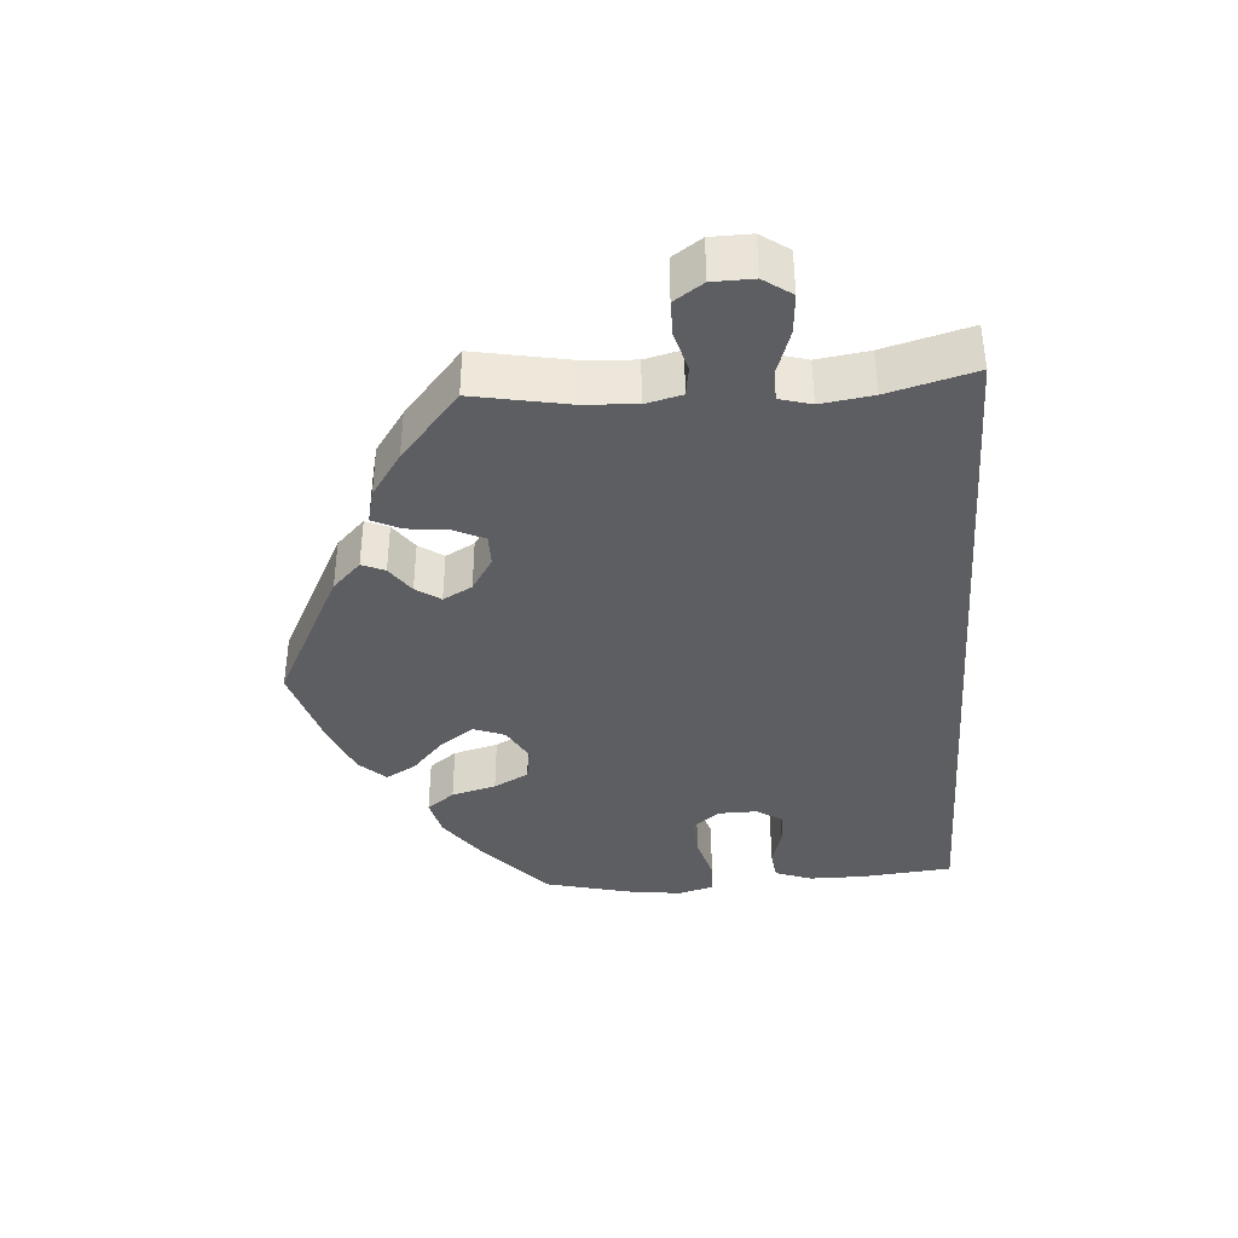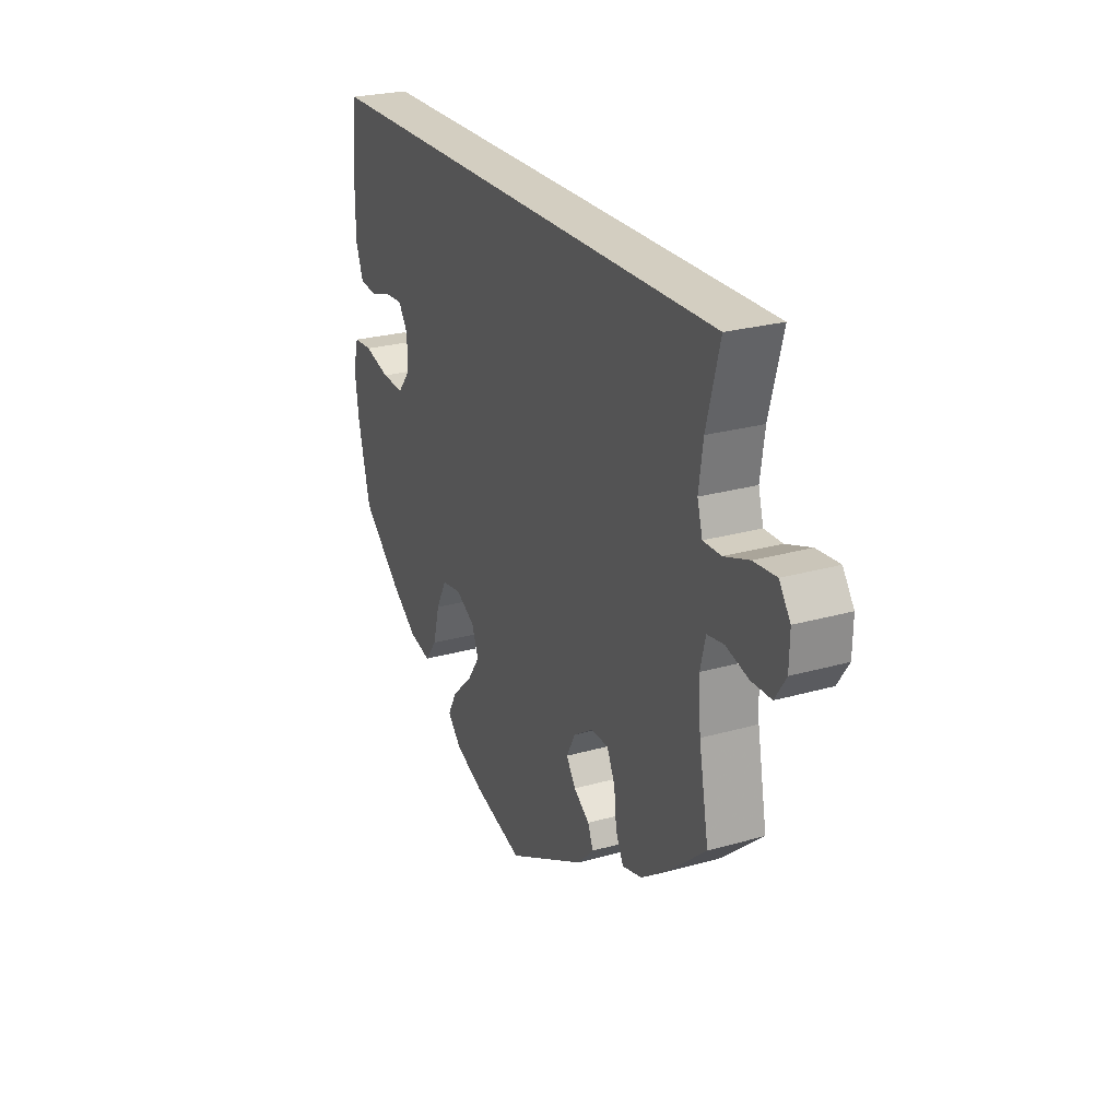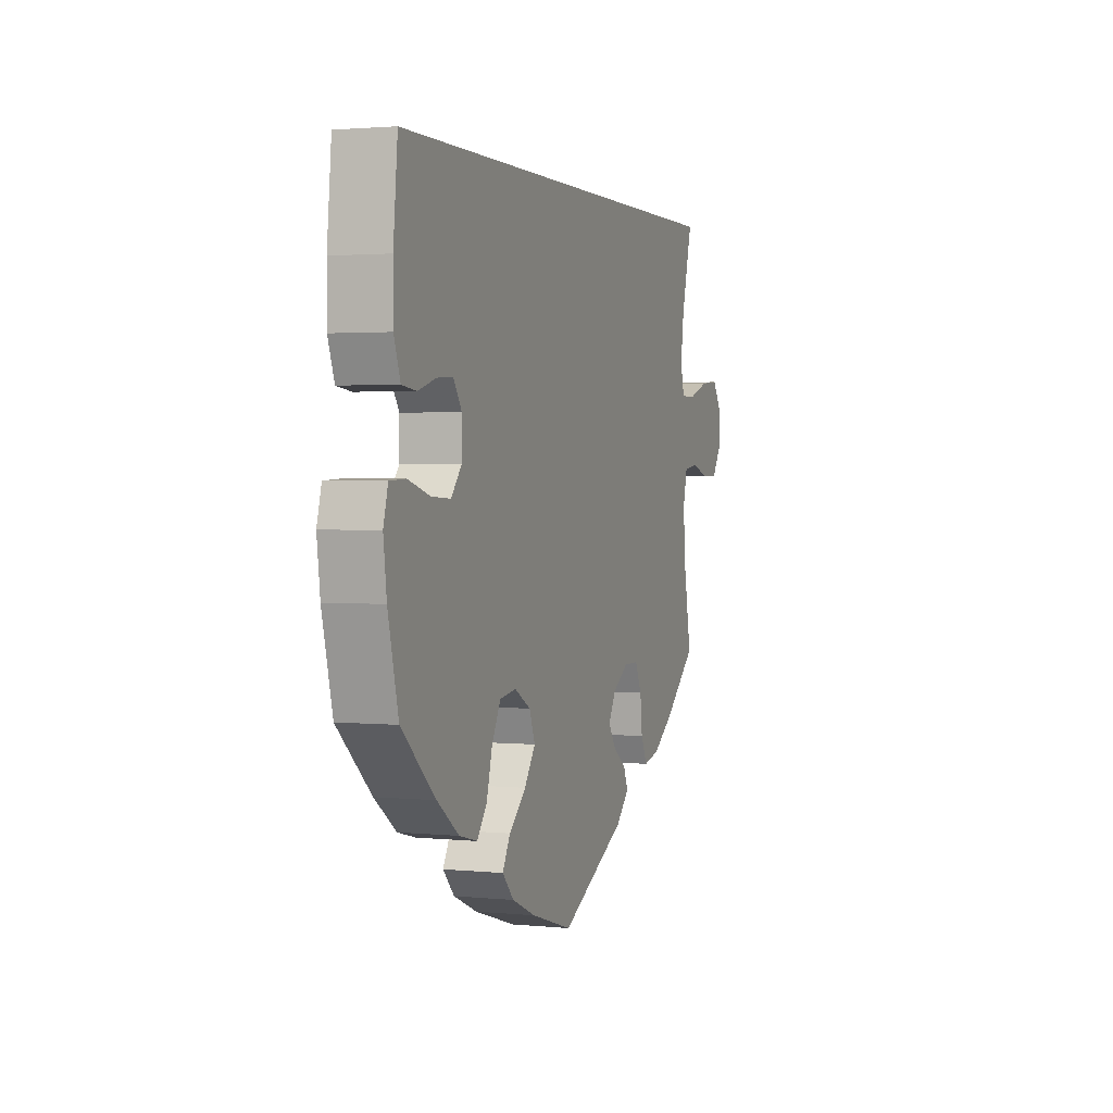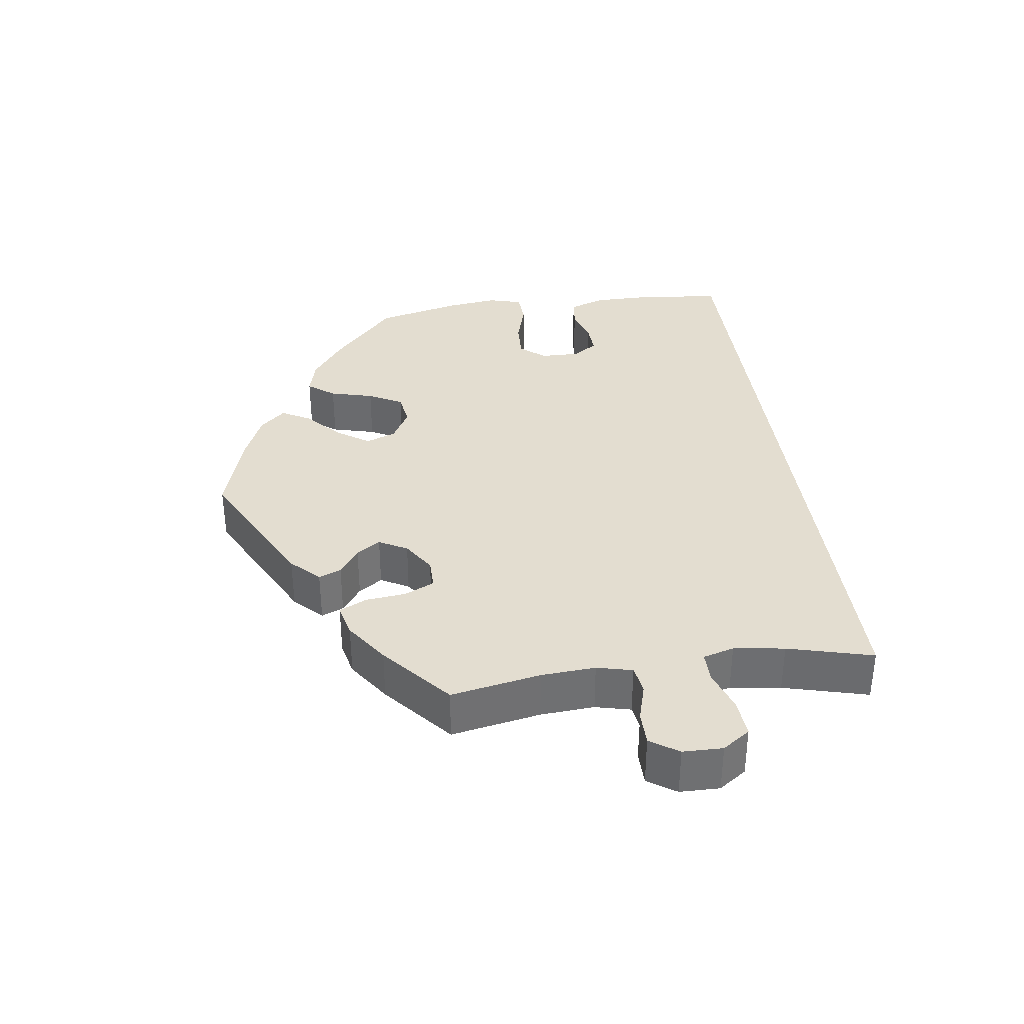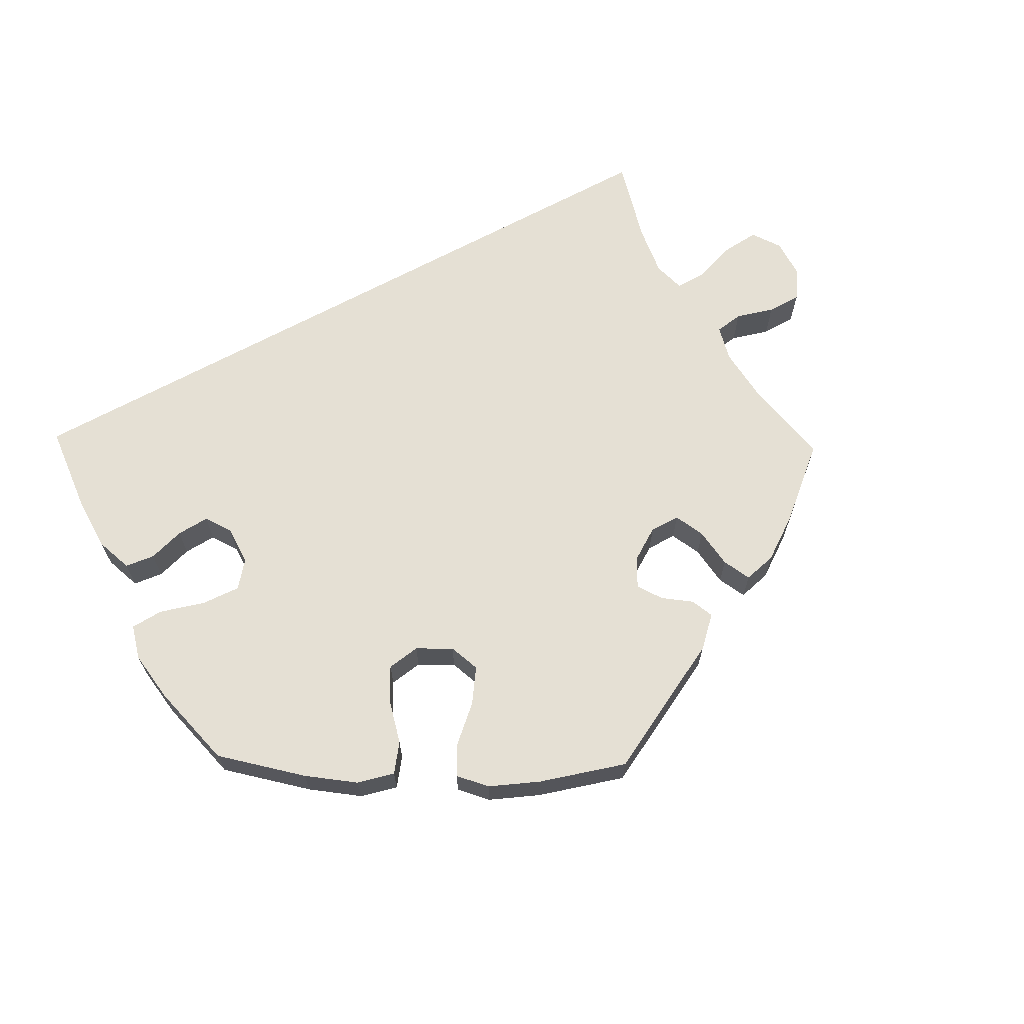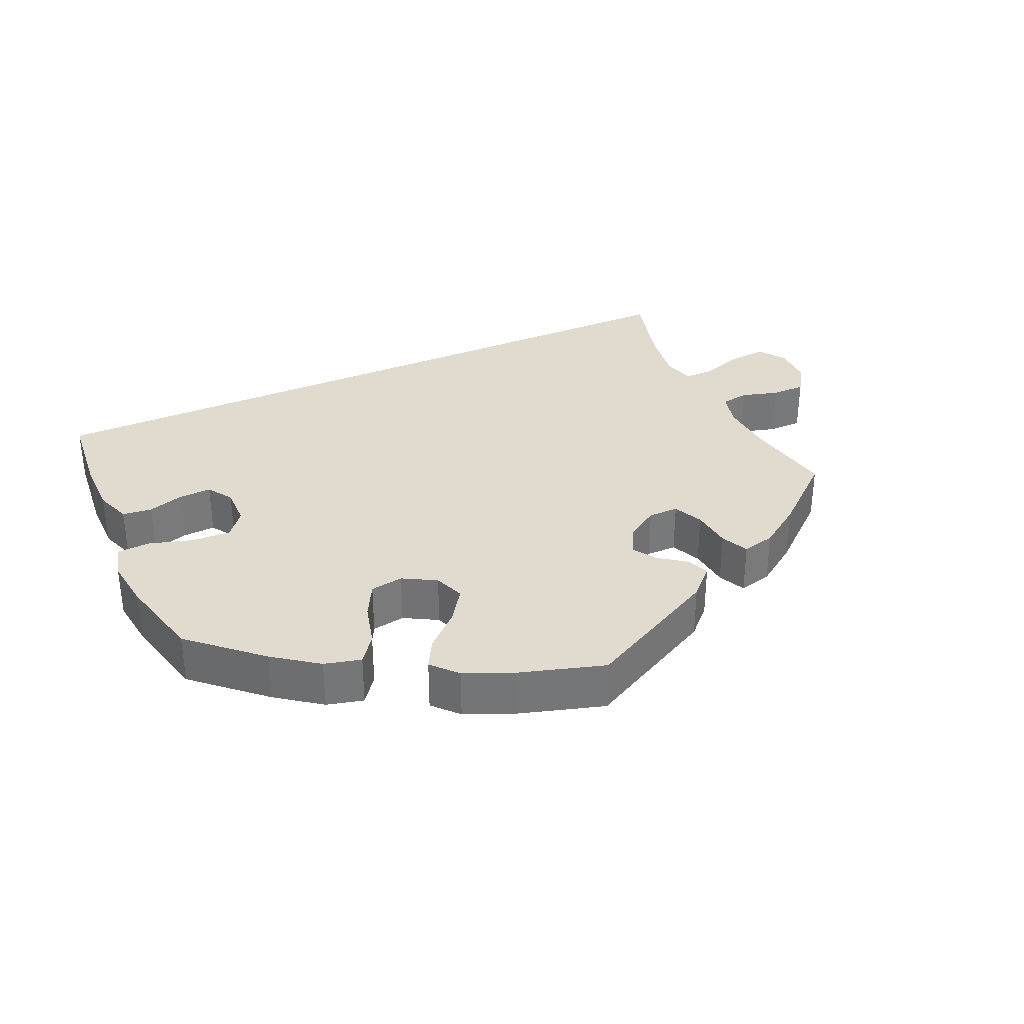
<metadata>
{"format":"obj","ext":"obj","renderer":"f3d","projection":"perspective","resolution":1024,"background":"white","views":[{"elev":-39.0,"azim":-85.9,"up":"+Y"},{"elev":24.9,"azim":-114.9,"up":"+Z"},{"elev":2.1,"azim":109.5,"up":"+Z"},{"elev":35.6,"azim":-97.9,"up":"+Y"},{"elev":65.8,"azim":151.1,"up":"+Y"},{"elev":33.7,"azim":155.6,"up":"+Y"}]}
</metadata>
<code>
v 0.406 0.07 -0.374
v 0.345 0.07 -0.419
v 0.294 0.07 -0.432
v 0.266 0.07 -0.395
v 0.25 0.07 -0.335
v 0.225 0.07 -0.288
v 0.179 0.07 -0.281
v 0.133 0.07 -0.307
v 0.117 0.07 -0.349
v 0.148 0.07 -0.394
v 0.196 0.07 -0.438
v 0.218 0.07 -0.478
v 0.186 0.07 -0.513
v 0.119 0.07 -0.542
v 0.001 0.07 -0.578
v -0.186 0.07 -0.482
v -0.224 0.07 -0.444
v -0.211 0.07 -0.413
v -0.174 0.07 -0.386
v -0.152 0.07 -0.353
v -0.173 0.07 -0.314
v -0.218 0.07 -0.285
v -0.26 0.07 -0.285
v -0.279 0.07 -0.326
v -0.285 0.07 -0.382
v -0.303 0.07 -0.42
v -0.349 0.07 -0.409
v -0.408 0.07 -0.368
v -0.501 0.07 -0.288
v -0.478 0.07 -0.164
v -0.473 0.07 -0.089
v -0.485 0.07 -0.04
v -0.524 0.07 -0.034
v -0.576 0.07 -0.049
v -0.623 0.07 -0.049
v -0.649 0.07 -0.01
v -0.65 0.07 0.045
v -0.624 0.07 0.083
v -0.571 0.07 0.079
v -0.513 0.07 0.059
v -0.471 0.07 0.059
v -0.459 0.07 0.102
v -0.469 0.07 0.172
v -0.5 0.07 0.289
v 0.501 0.07 0.29
v 0.513 0.07 0.167
v 0.513 0.07 0.092
v 0.495 0.07 0.042
v 0.454 0.07 0.037
v 0.404 0.07 0.052
v 0.359 0.07 0.054
v 0.336 0.07 0.019
v 0.337 0.07 -0.035
v 0.366 0.07 -0.07
v 0.42 0.07 -0.067
v 0.481 0.07 -0.049
v 0.526 0.07 -0.051
v 0.539 0.07 -0.098
v 0.53 0.07 -0.169
v 0.501 0.07 -0.288
v 0.406 0 -0.374
v 0.345 0 -0.419
v 0.294 0 -0.432
v 0.266 0 -0.395
v 0.25 0 -0.335
v 0.225 0 -0.288
v 0.179 0 -0.281
v 0.133 0 -0.307
v 0.117 0 -0.349
v 0.148 0 -0.394
v 0.196 0 -0.438
v 0.218 0 -0.478
v 0.186 0 -0.513
v 0.119 0 -0.542
v 0.001 0 -0.578
v -0.186 0 -0.482
v -0.224 0 -0.444
v -0.211 0 -0.413
v -0.174 0 -0.386
v -0.152 0 -0.353
v -0.173 0 -0.314
v -0.218 0 -0.285
v -0.26 0 -0.285
v -0.279 0 -0.326
v -0.285 0 -0.382
v -0.303 0 -0.42
v -0.349 0 -0.409
v -0.408 0 -0.368
v -0.501 0 -0.288
v -0.478 0 -0.164
v -0.473 0 -0.089
v -0.485 0 -0.04
v -0.524 0 -0.034
v -0.576 0 -0.049
v -0.623 0 -0.049
v -0.649 0 -0.01
v -0.65 0 0.045
v -0.624 0 0.083
v -0.571 0 0.079
v -0.513 0 0.059
v -0.471 0 0.059
v -0.459 0 0.102
v -0.469 0 0.172
v -0.5 0 0.289
v 0.501 0 0.29
v 0.513 0 0.167
v 0.513 0 0.092
v 0.495 0 0.042
v 0.454 0 0.037
v 0.404 0 0.052
v 0.359 0 0.054
v 0.336 0 0.019
v 0.337 0 -0.035
v 0.366 0 -0.07
v 0.42 0 -0.067
v 0.481 0 -0.049
v 0.526 0 -0.051
v 0.539 0 -0.098
v 0.53 0 -0.169
v 0.501 0 -0.288
f 55 56 57 58
f 54 55 58 59
f 47 48 49 50
f 47 50 51
f 46 47 51
f 43 44 45 46
f 42 43 46 51
f 41 42 51 52
f 37 38 39 40
f 33 34 35 36
f 32 33 36 37
f 27 28 29 30
f 27 30 31
f 24 25 26 27
f 23 24 27 31
f 22 23 31 32
f 16 17 18 19
f 16 19 20
f 15 16 20
f 14 15 20 21
f 10 11 12 13
f 9 10 13 14
f 2 3 4 5
f 2 5 6
f 1 2 6
f 54 59 60 1
f 40 41 52 53
f 32 37 40 53
f 21 22 32 53
f 9 14 21
f 8 9 21
f 7 8 21 53
f 6 7 53 54
f 1 6 54
f 118 117 116 115
f 119 118 115 114
f 110 109 108 107
f 111 110 107
f 111 107 106
f 106 105 104 103
f 111 106 103 102
f 112 111 102 101
f 100 99 98 97
f 96 95 94 93
f 97 96 93 92
f 90 89 88 87
f 91 90 87
f 87 86 85 84
f 91 87 84 83
f 92 91 83 82
f 79 78 77 76
f 80 79 76
f 80 76 75
f 81 80 75 74
f 73 72 71 70
f 74 73 70 69
f 65 64 63 62
f 66 65 62
f 66 62 61
f 61 120 119 114
f 113 112 101 100
f 113 100 97 92
f 113 92 82 81
f 81 74 69
f 81 69 68
f 113 81 68 67
f 114 113 67 66
f 114 66 61
f 1 61 62 2
f 2 62 63 3
f 3 63 64 4
f 4 64 65 5
f 5 65 66 6
f 6 66 67 7
f 7 67 68 8
f 8 68 69 9
f 9 69 70 10
f 10 70 71 11
f 11 71 72 12
f 12 72 73 13
f 13 73 74 14
f 14 74 75 15
f 15 75 76 16
f 16 76 77 17
f 17 77 78 18
f 18 78 79 19
f 19 79 80 20
f 20 80 81 21
f 21 81 82 22
f 22 82 83 23
f 23 83 84 24
f 24 84 85 25
f 25 85 86 26
f 26 86 87 27
f 27 87 88 28
f 28 88 89 29
f 29 89 90 30
f 30 90 91 31
f 31 91 92 32
f 32 92 93 33
f 33 93 94 34
f 34 94 95 35
f 35 95 96 36
f 36 96 97 37
f 37 97 98 38
f 38 98 99 39
f 39 99 100 40
f 40 100 101 41
f 41 101 102 42
f 42 102 103 43
f 43 103 104 44
f 44 104 105 45
f 45 105 106 46
f 46 106 107 47
f 47 107 108 48
f 48 108 109 49
f 49 109 110 50
f 50 110 111 51
f 51 111 112 52
f 52 112 113 53
f 53 113 114 54
f 54 114 115 55
f 55 115 116 56
f 56 116 117 57
f 57 117 118 58
f 58 118 119 59
f 59 119 120 60
f 60 120 61 1

</code>
